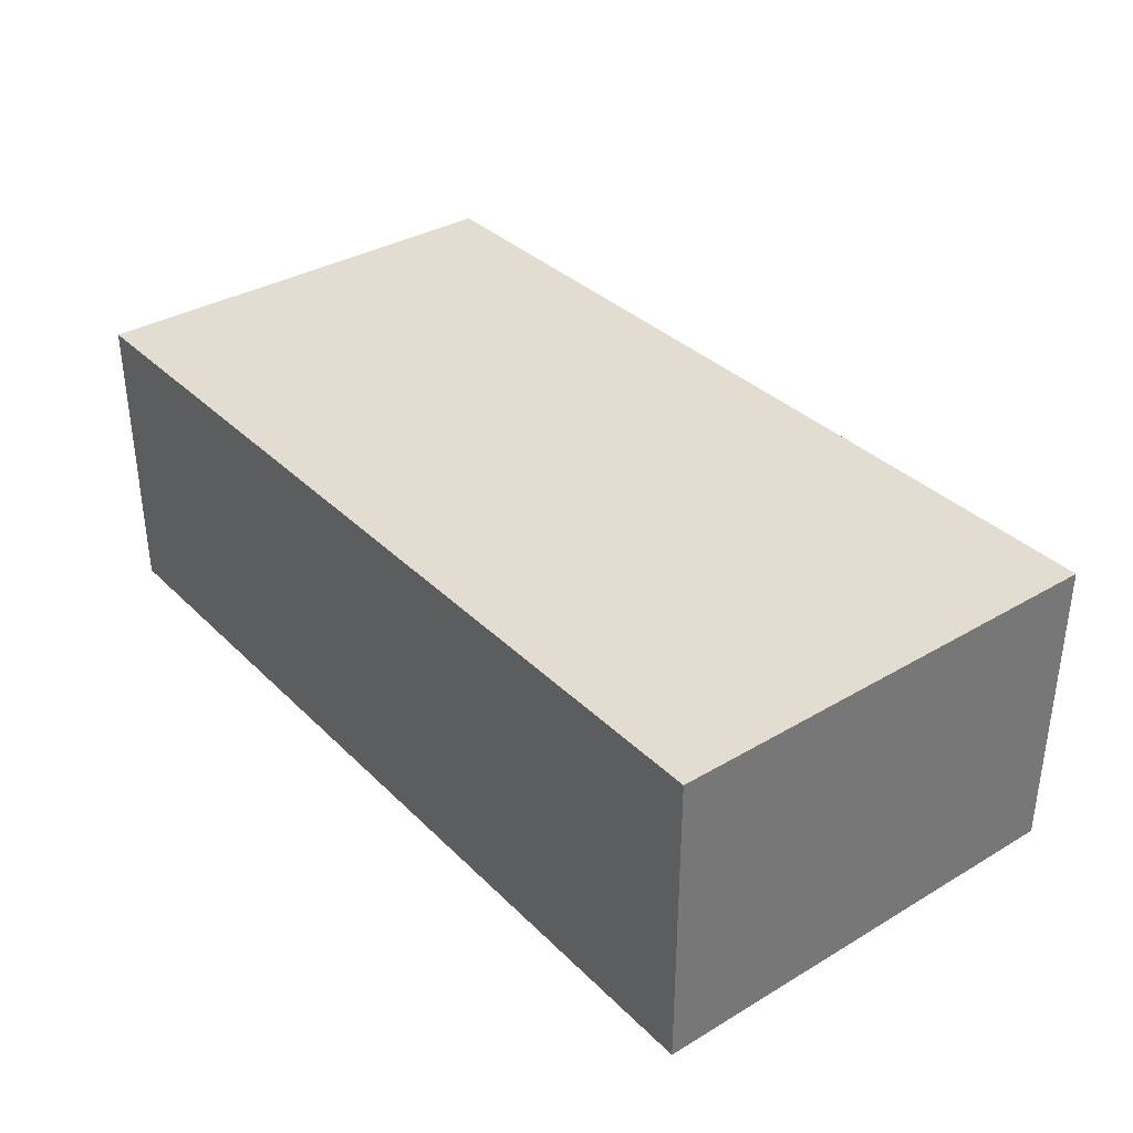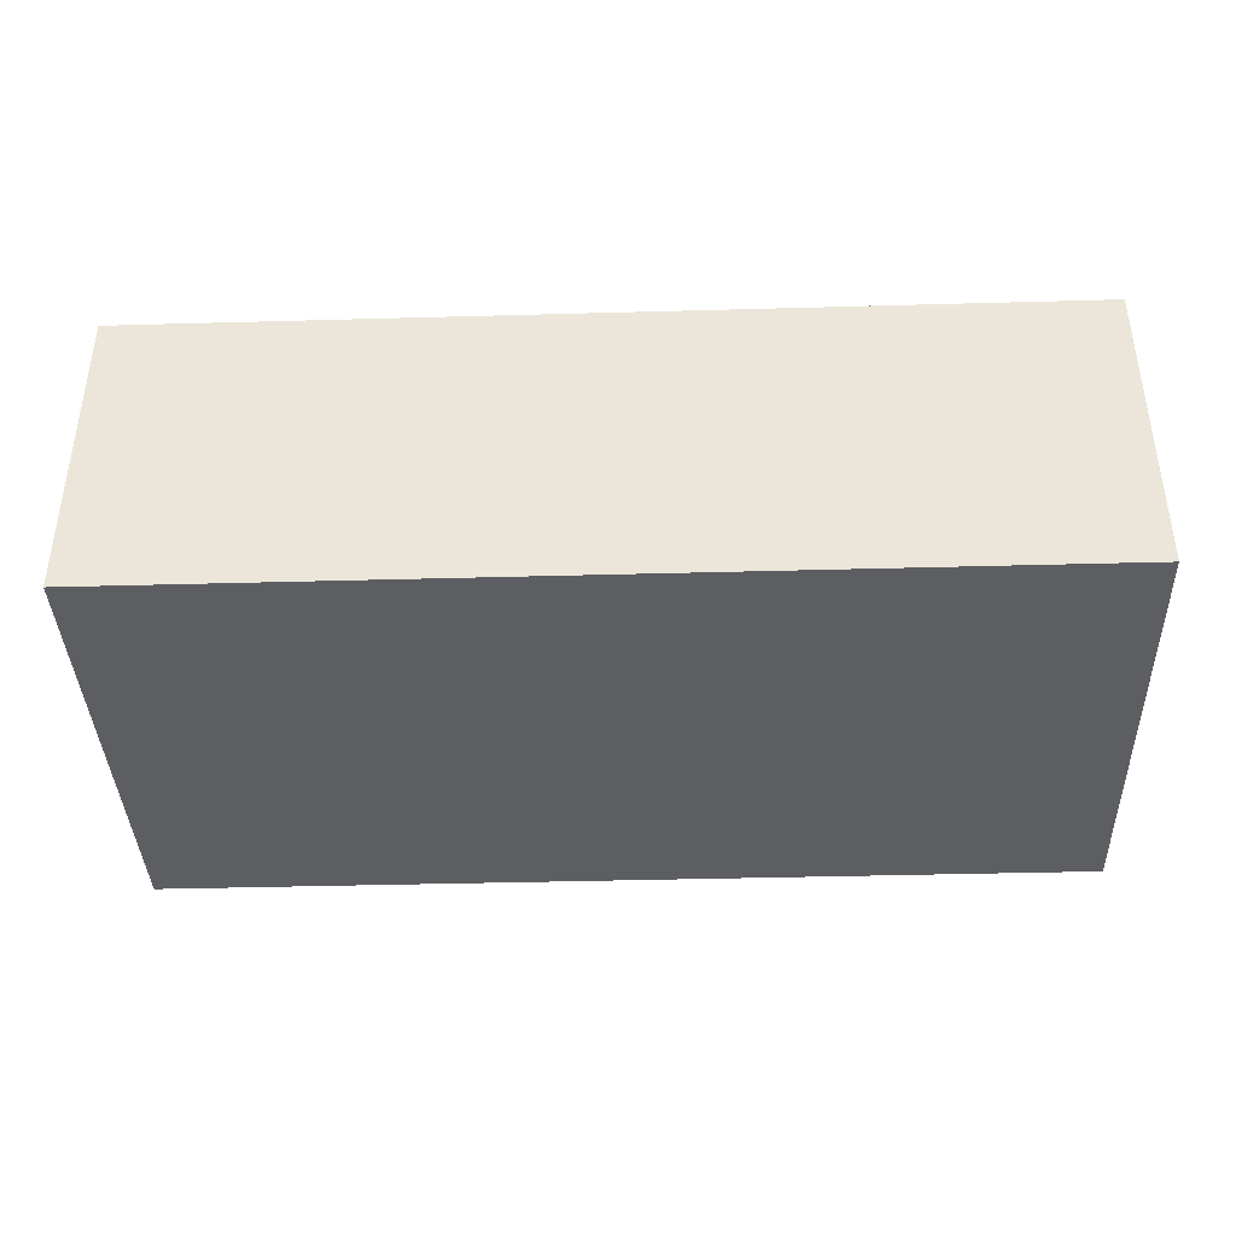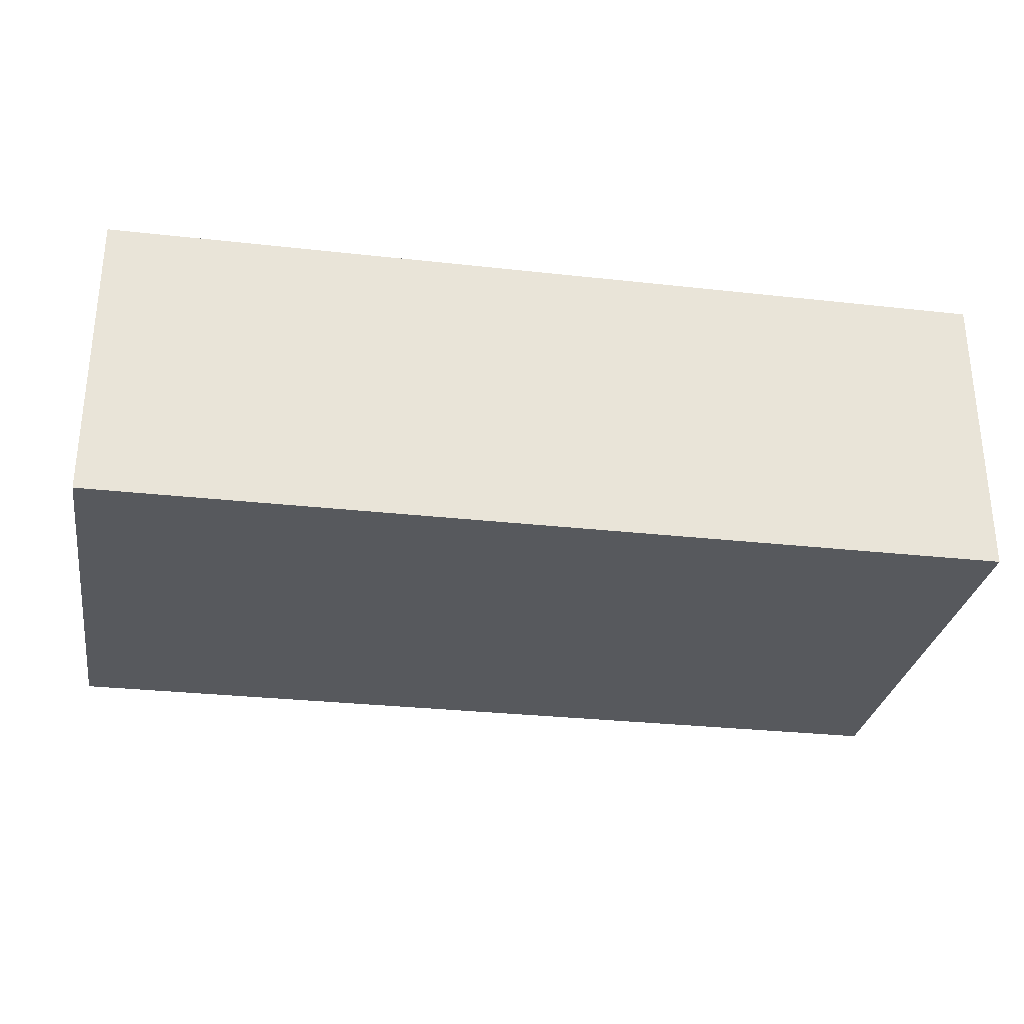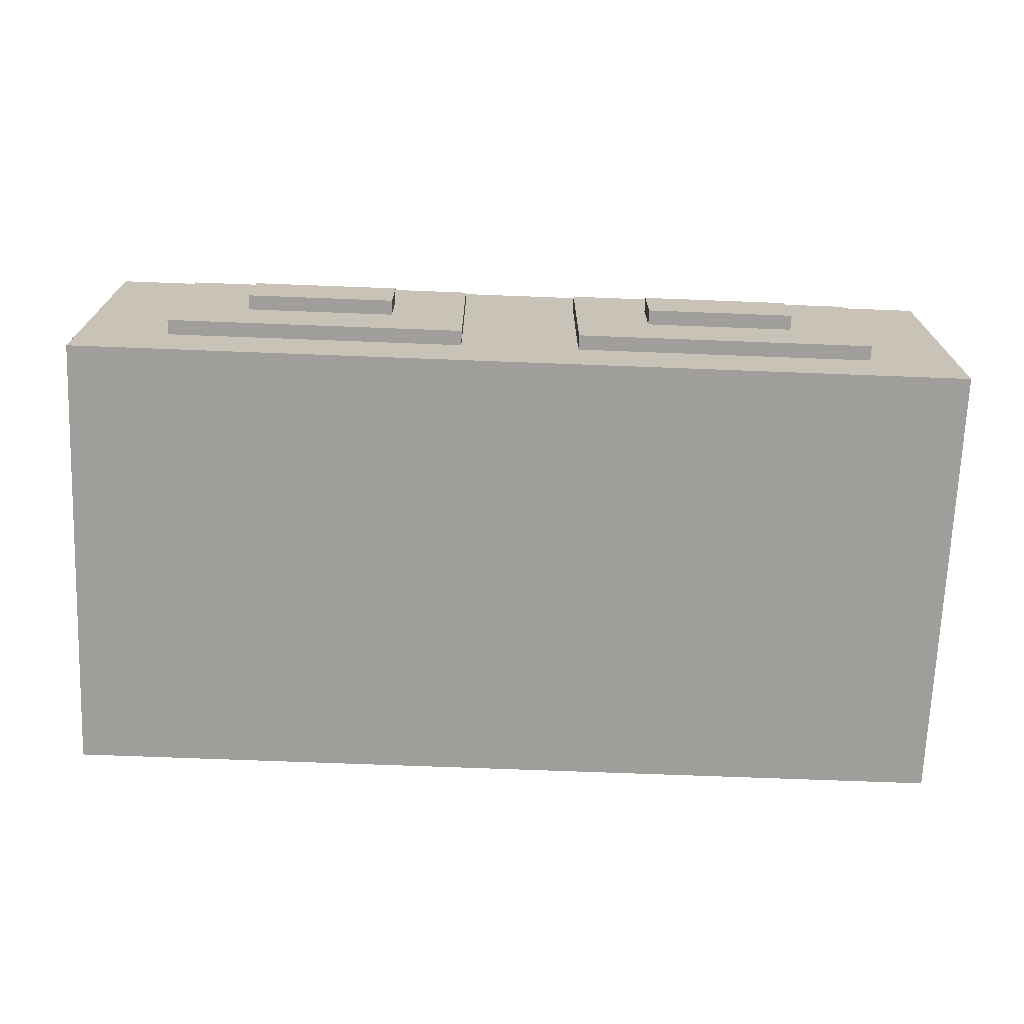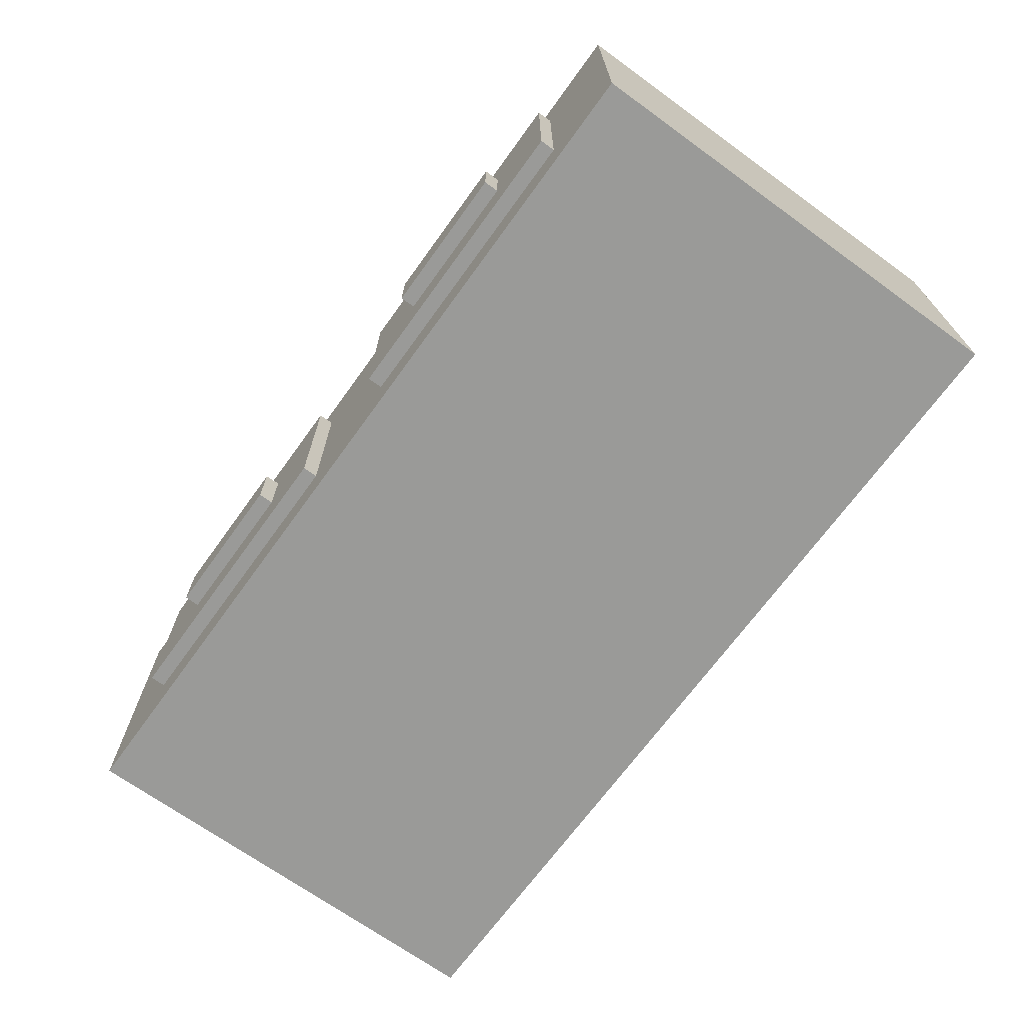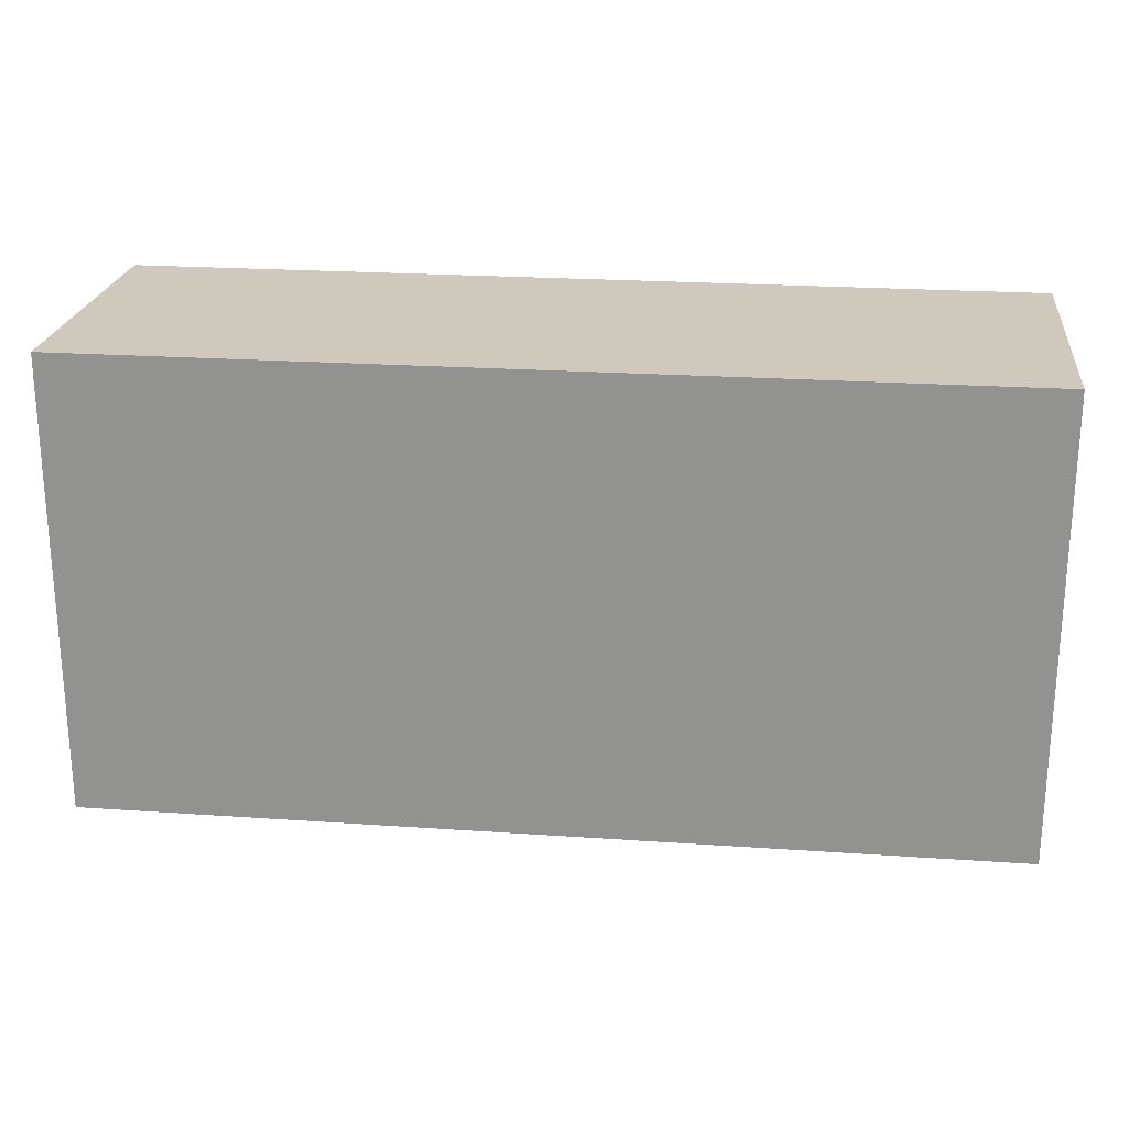
<metadata>
{"format":"obj","ext":"obj","renderer":"f3d","projection":"perspective","resolution":1024,"background":"white","views":[{"elev":35.1,"azim":-128.1,"up":"+Z"},{"elev":-39.0,"azim":-178.0,"up":"+Z"},{"elev":-29.6,"azim":170.7,"up":"+Z"},{"elev":-70.8,"azim":-2.2,"up":"+Z"},{"elev":-69.2,"azim":54.1,"up":"+Z"},{"elev":22.5,"azim":-173.2,"up":"+Y"}]}
</metadata>
<code>
o obj_0
v -3 		-14 		20
v -3 		-14 		0
v -3 		16 		0
v -3 		16 		20
v -63 		16 		20
v -63 		16 		0
v -63 		-14 		0
v -63 		-14 		20
v -9 		-15 		16
v -9 		-15 		4
v -9 		-14 		4
v -9 		-14 		16
v -29 		-15 		4
v -29 		-15 		16
v -29 		-14 		16
v -29 		-14 		4
v -24 		-16 		8
v -24 		-16 		12
v -24 		-15 		12
v -24 		-15 		8
v -14 		-15 		12
v -14 		-16 		12
v -14 		-16 		8
v -14 		-15 		8
v -37 		-15 		16
v -37 		-15 		4
v -37 		-14 		4
v -37 		-14 		16
v -57 		-15 		4
v -57 		-15 		16
v -57 		-14 		16
v -57 		-14 		4
v -42 		-16 		8
v -52 		-16 		8
v -52 		-15 		8
v -42 		-15 		8
v -42 		-16 		12
v -42 		-15 		12
v -52 		-16 		12
v -52 		-15 		12
g group_0_3888547
f 9 10 11
f 9 11 12
f 13 14 15
f 13 15 16
f 14 9 15
f 12 15 9
f 16 11 13
f 10 13 11
f 14 13 20
f 14 20 19
f 14 19 9
f 9 19 21
f 24 20 13
f 24 13 10
f 24 10 21
f 9 21 10
f 25 26 27
f 25 27 28
f 29 30 31
f 29 31 32
f 30 25 31
f 28 31 25
f 32 27 29
f 26 29 27
f 36 35 29
f 36 29 26
f 36 26 38
f 25 38 26
f 30 29 35
f 30 35 40
f 30 40 25
f 25 40 38
g group_0_12568524
f 1 2 3
f 1 3 4
f 5 6 7
f 5 7 8
f 4 5 8
f 4 8 1
f 2 7 6
f 2 6 3
f 17 18 19
f 17 19 20
f 21 19 18
f 21 18 22
f 22 23 24
f 22 24 21
f 23 17 20
f 23 20 24
f 18 17 23
f 18 23 22
f 33 34 35
f 33 35 36
f 37 33 36
f 37 36 38
f 39 34 33
f 39 33 37
f 8 7 32
f 8 32 31
f 11 2 12
f 1 12 2
f 34 39 40
f 34 40 35
f 8 31 28
f 27 16 28
f 7 16 27
f 16 15 28
f 8 28 15
f 38 40 39
f 38 39 37
f 12 1 15
f 8 15 1
f 27 32 7
f 7 2 16
f 11 16 2
f 4 3 6
f 4 6 5

</code>
